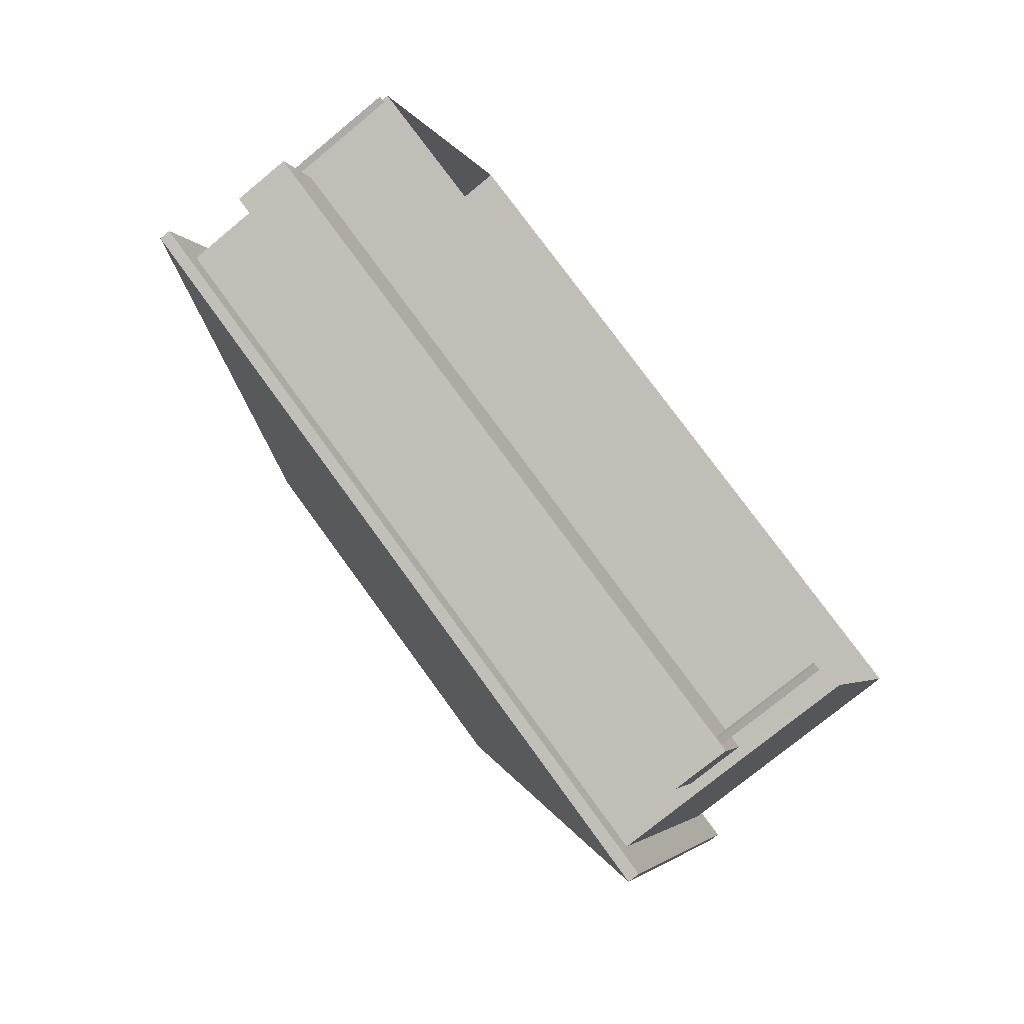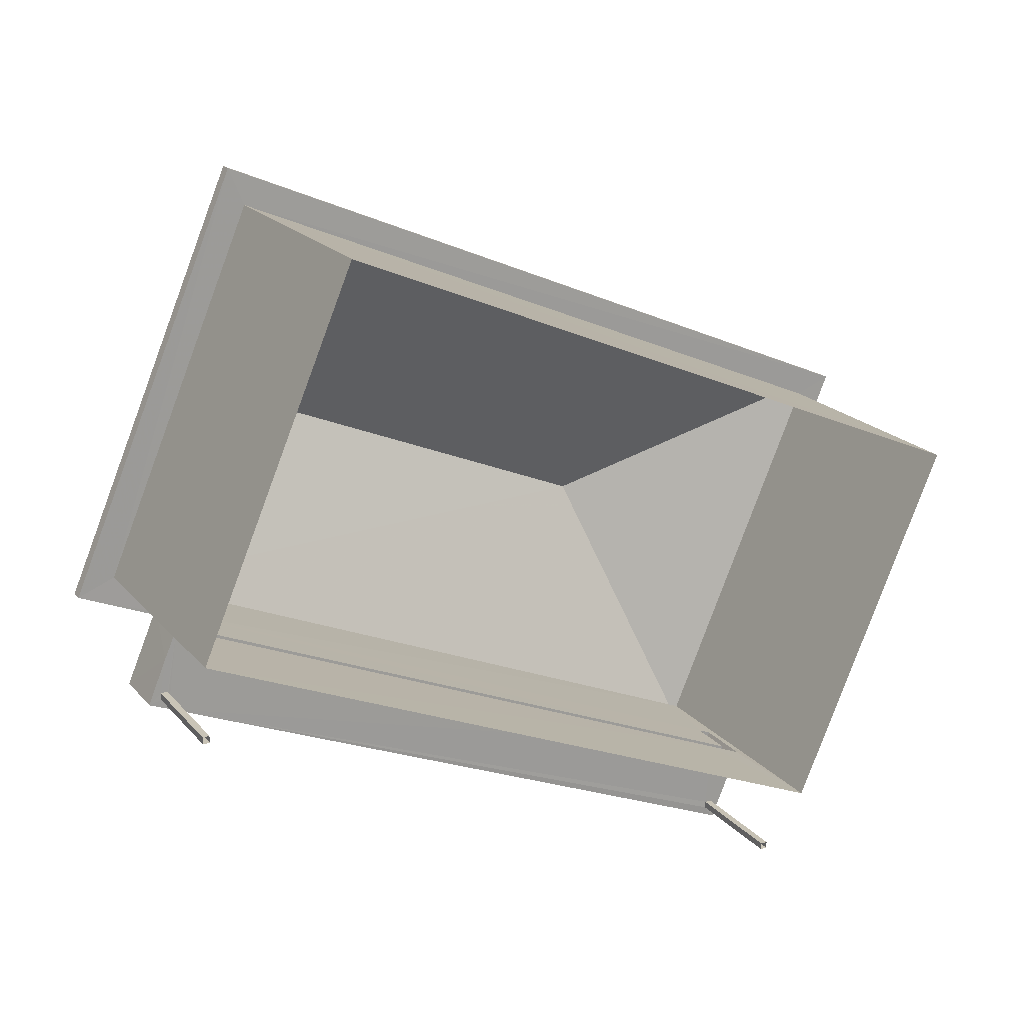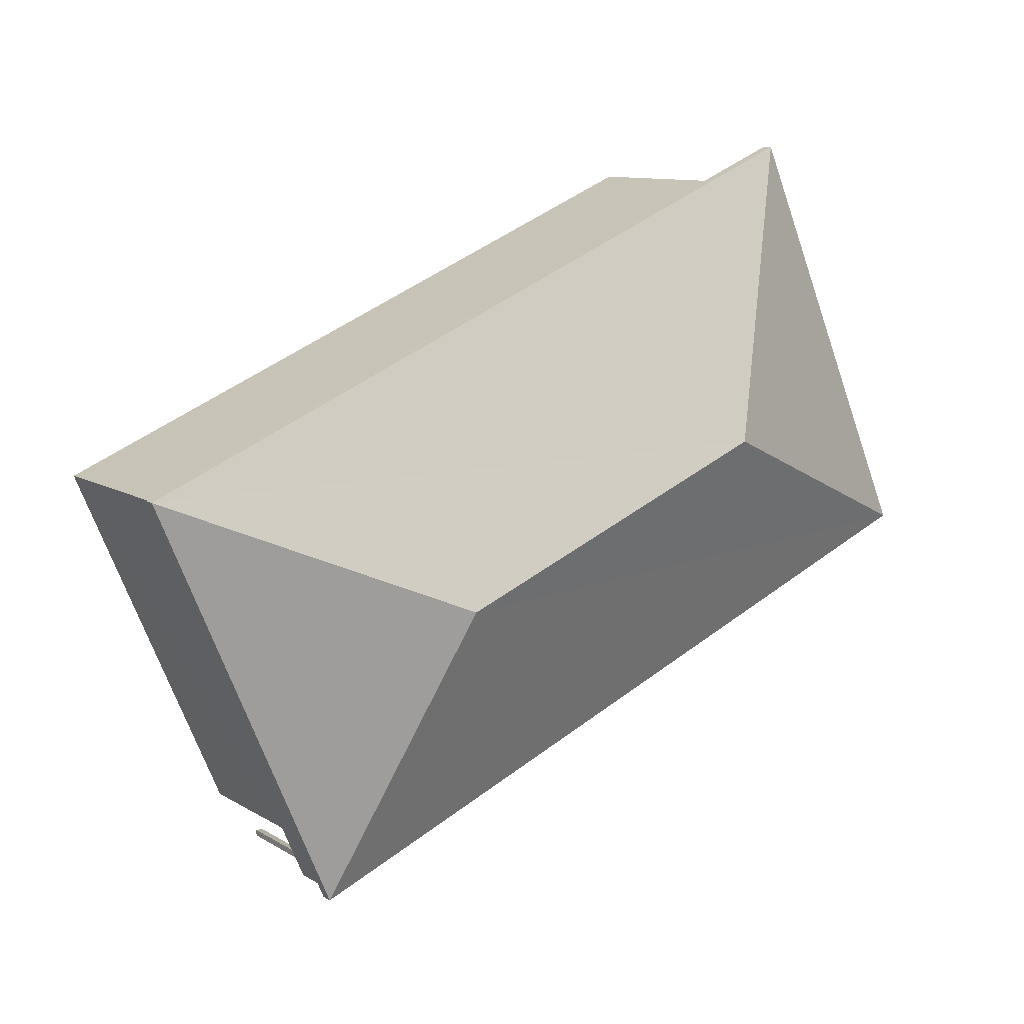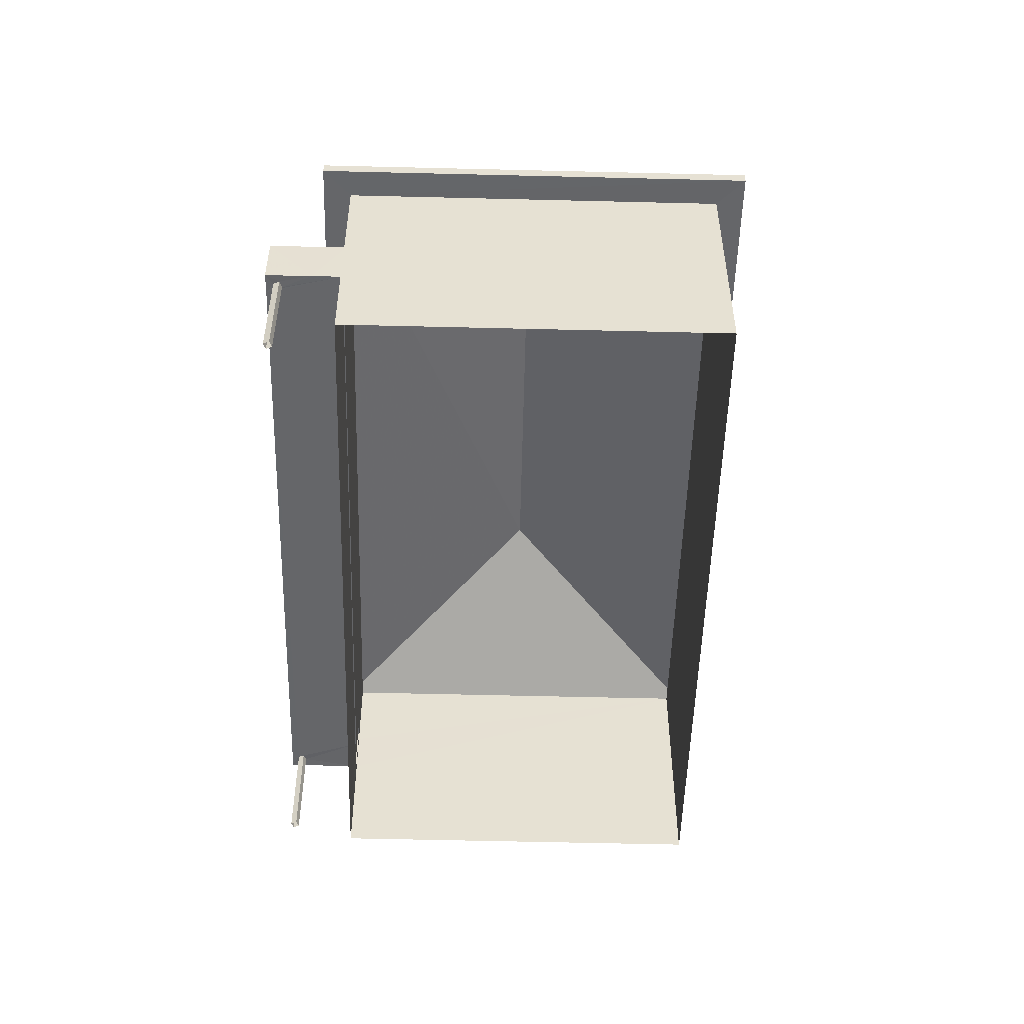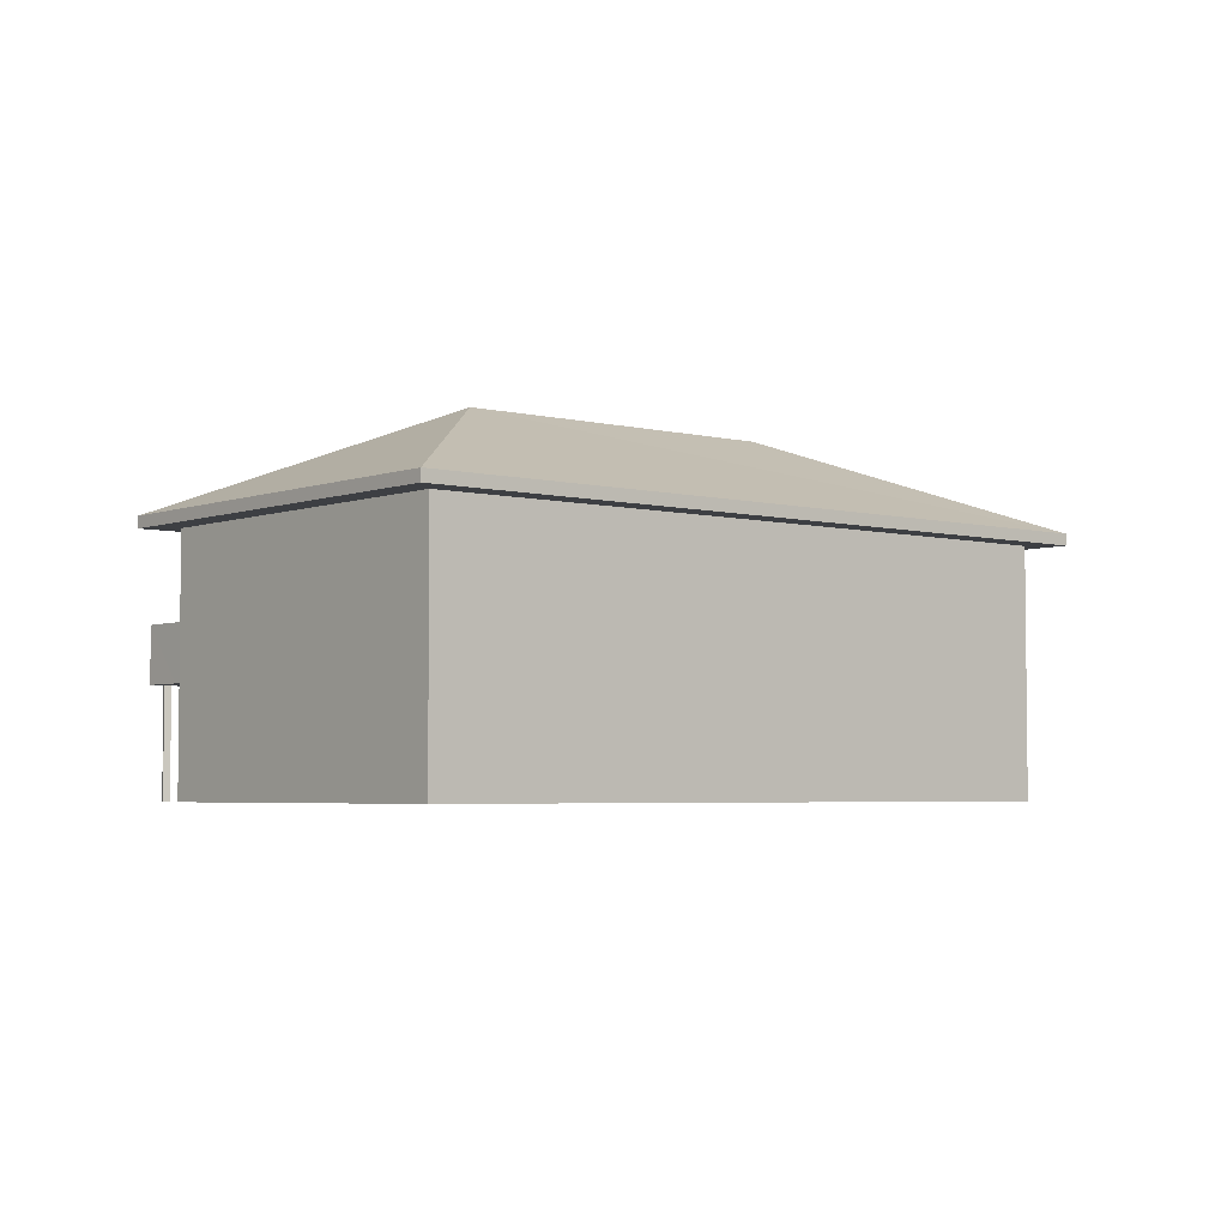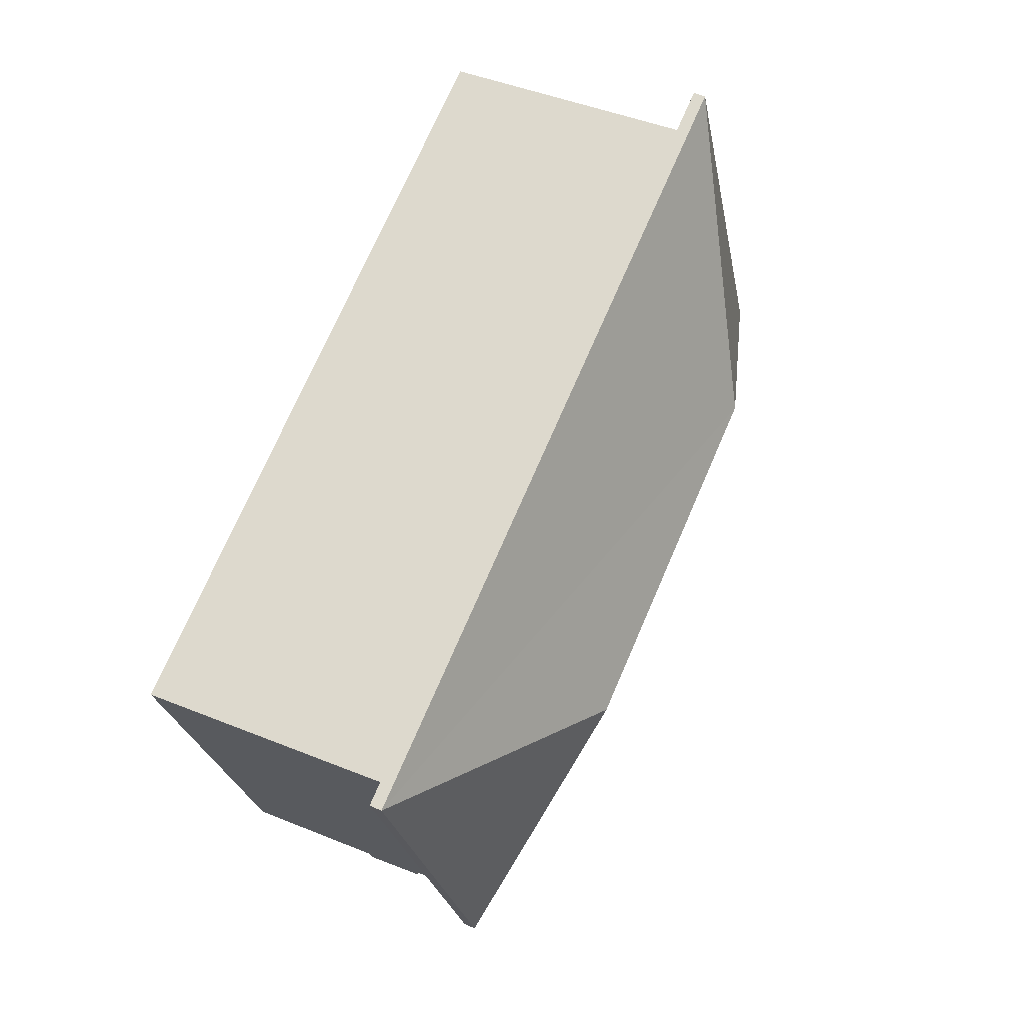
<metadata>
{"format":"obj","ext":"obj","renderer":"f3d","projection":"perspective","resolution":1024,"background":"white","views":[{"elev":-75.0,"azim":129.6,"up":"+Y"},{"elev":19.9,"azim":151.8,"up":"+Y"},{"elev":10.2,"azim":-34.0,"up":"+Y"},{"elev":-51.8,"azim":111.7,"up":"+Z"},{"elev":-4.1,"azim":163.2,"up":"+Z"},{"elev":44.9,"azim":-64.7,"up":"+Y"}]}
</metadata>
<code>
v -8.924e+04 -1.002e+05 1.894
v -8.924e+04 -1.002e+05 1.894
v -8.924e+04 -1.002e+05 1.894
v -8.924e+04 -1.002e+05 1.894
v -8.924e+04 -1.002e+05 1.893
v -8.923e+04 -1.002e+05 1.891
v -8.923e+04 -1.002e+05 1.892
v -8.924e+04 -1.002e+05 1.894
v -8.923e+04 -1.002e+05 1.892
v -8.923e+04 -1.002e+05 1.892
v -8.923e+04 -1.002e+05 1.892
v -8.923e+04 -1.002e+05 1.892
v -8.923e+04 -1.002e+05 4.206
v -8.923e+04 -1.002e+05 4.205
v -8.923e+04 -1.002e+05 4.205
v -8.924e+04 -1.002e+05 4.207
v -8.923e+04 -1.002e+05 4.206
v -8.924e+04 -1.002e+05 4.208
v -8.924e+04 -1.002e+05 4.208
v -8.923e+04 -1.002e+05 4.206
v -8.924e+04 -1.002e+05 4.208
v -8.924e+04 -1.002e+05 4.208
v -8.924e+04 -1.002e+05 4.208
v -8.925e+04 -1.002e+05 7.192
v -8.924e+04 -1.002e+05 7.192
v -8.924e+04 -1.002e+05 7.193
v -8.924e+04 -1.002e+05 7.193
v -8.923e+04 -1.002e+05 7.189
v -8.923e+04 -1.002e+05 7.19
v -8.923e+04 -1.002e+05 7.189
v -8.923e+04 -1.002e+05 7.19
v -8.924e+04 -1.002e+05 4.207
v -8.924e+04 -1.002e+05 4.208
v -8.923e+04 -1.002e+05 4.206
v -8.923e+04 -1.002e+05 4.206
v -8.923e+04 -1.002e+05 4.206
v -8.924e+04 -1.002e+05 4.407
v -8.924e+04 -1.002e+05 4.408
v -8.923e+04 -1.002e+05 4.406
v -8.923e+04 -1.002e+05 4.405
v -8.925e+04 -1.002e+05 7.442
v -8.923e+04 -1.002e+05 9.465
v -8.923e+04 -1.002e+05 7.439
v -8.923e+04 -1.002e+05 7.44
v -8.924e+04 -1.002e+05 9.466
v -8.924e+04 -1.002e+05 7.443
v -8.924e+04 -1.002e+05 5.407
v -8.924e+04 -1.002e+05 5.407
v -8.924e+04 -1.002e+05 5.408
v -8.924e+04 -1.002e+05 5.408
v -8.923e+04 -1.002e+05 5.405
v -8.923e+04 -1.002e+05 5.406
v -8.923e+04 -1.002e+05 5.405
v -8.923e+04 -1.002e+05 5.406
v -8.924e+04 -1.002e+05 5.408
v -8.924e+04 -1.002e+05 4.408
v -8.924e+04 -1.002e+05 4.407
f 1 2 3
f 4 1 3
f 5 6 7
f 8 5 7
f 9 10 11
f 12 9 11
f 13 14 15
f 16 14 17
f 17 18 19
f 14 20 17
f 21 22 16
f 13 20 14
f 19 18 23
f 21 17 19
f 17 21 16
f 24 25 26
f 27 24 26
f 28 29 30
f 28 31 29
f 22 32 16
f 32 22 33
f 18 33 23
f 23 33 22
f 31 26 29
f 31 27 26
f 20 34 17
f 17 34 35
f 13 15 36
f 36 15 35
f 34 36 35
f 24 30 25
f 24 28 30
f 37 38 39
f 40 37 39
f 41 42 43
f 44 45 46
f 45 41 46
f 45 42 41
f 42 45 44
f 47 48 49
f 48 50 49
f 51 52 53
f 53 52 54
f 52 50 54
f 49 50 52
f 42 44 43
f 19 2 1
f 19 23 2
f 21 1 4
f 21 19 1
f 48 55 56
f 57 48 56
f 36 9 12
f 36 34 9
f 52 39 38
f 49 52 38
f 44 27 31
f 44 46 27
f 46 24 27
f 46 41 24
f 50 18 17
f 33 18 50
f 17 35 54
f 50 17 54
f 47 49 38
f 37 47 38
f 36 12 11
f 13 36 11
f 43 31 28
f 43 44 31
f 8 32 56
f 26 55 48
f 16 8 7
f 32 57 56
f 26 51 29
f 14 7 29
f 26 48 47
f 37 51 47
f 16 32 8
f 37 40 51
f 16 7 14
f 14 29 53
f 29 51 53
f 26 47 51
f 51 39 52
f 51 40 39
f 30 6 5
f 25 30 5
f 34 10 9
f 34 20 10
f 33 50 57
f 33 57 32
f 50 48 57
f 21 4 3
f 22 21 3
f 22 3 2
f 23 22 2
f 6 29 7
f 6 30 29
f 41 28 24
f 41 43 28
f 13 11 10
f 20 13 10
f 35 15 54
f 15 14 53
f 15 53 54
f 56 5 8
f 56 25 5
f 26 25 55
f 25 56 55

</code>
